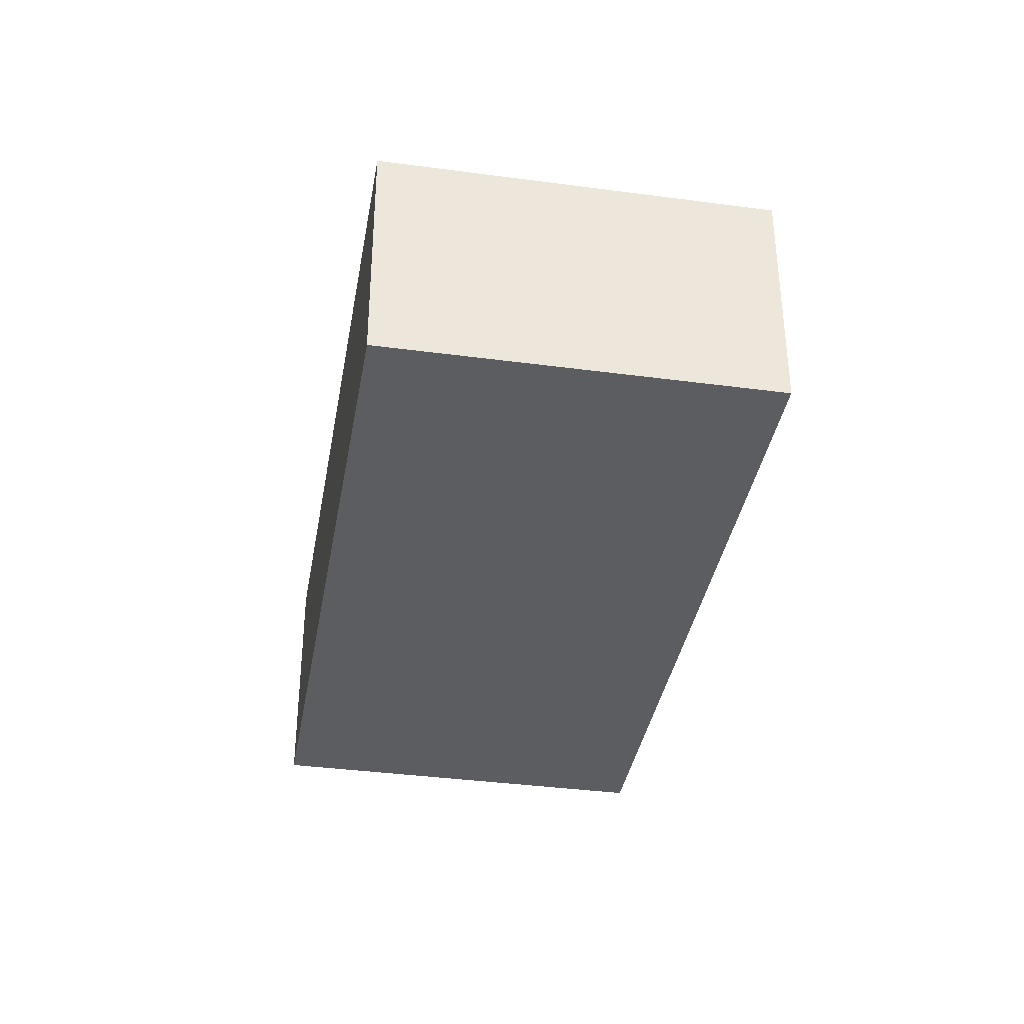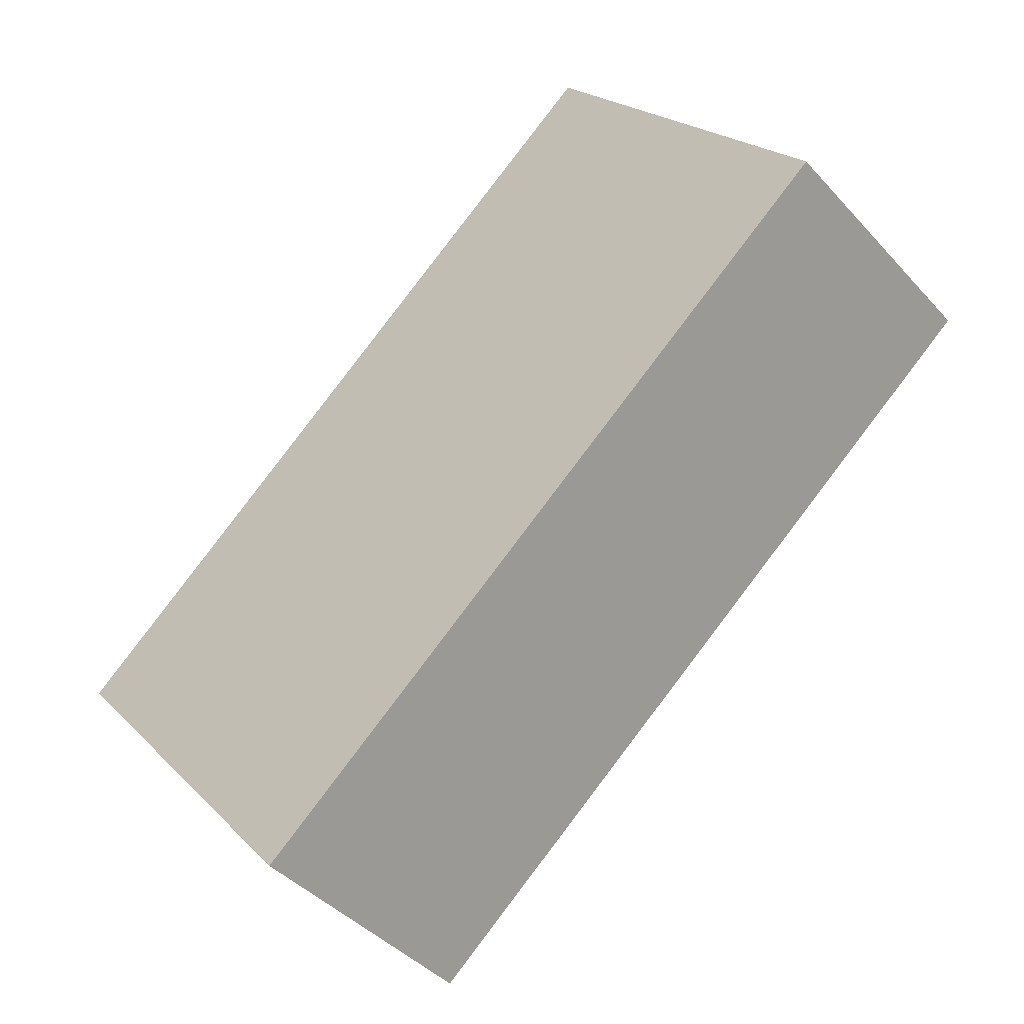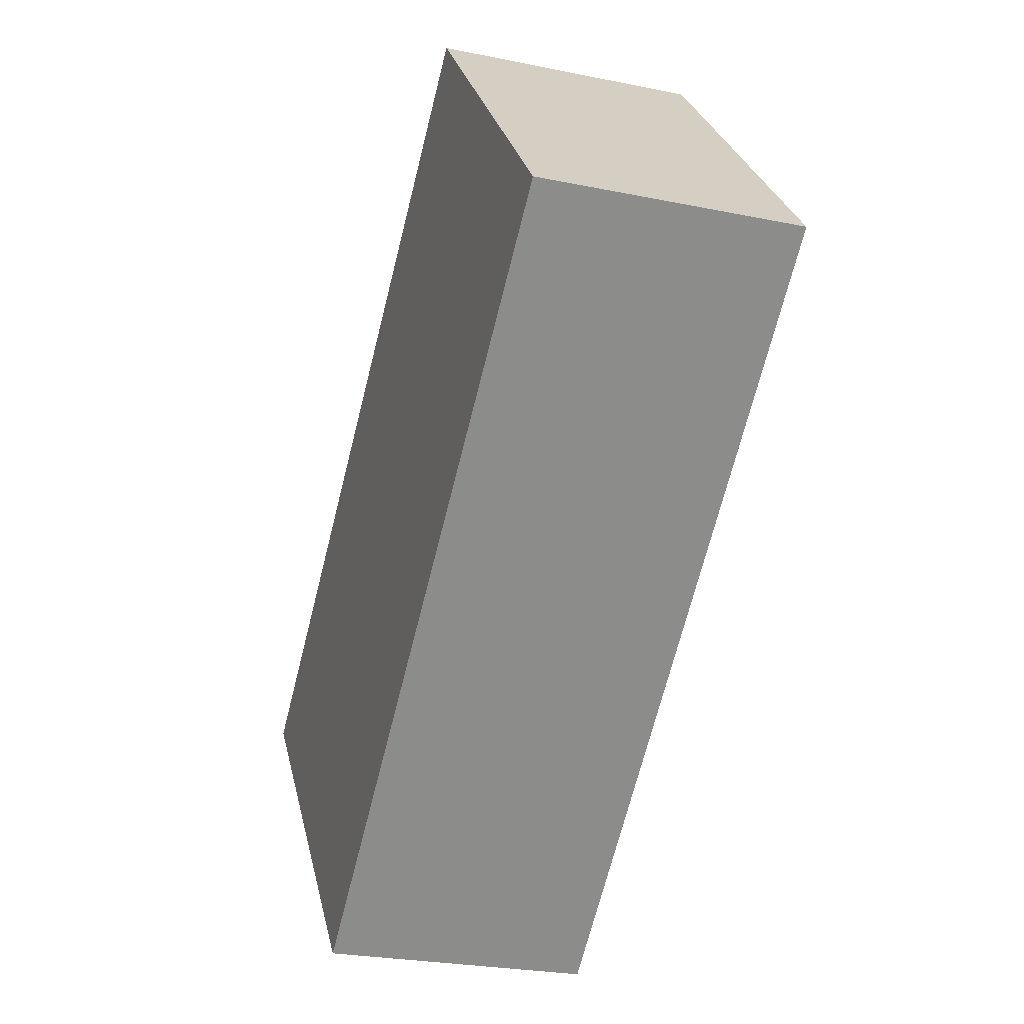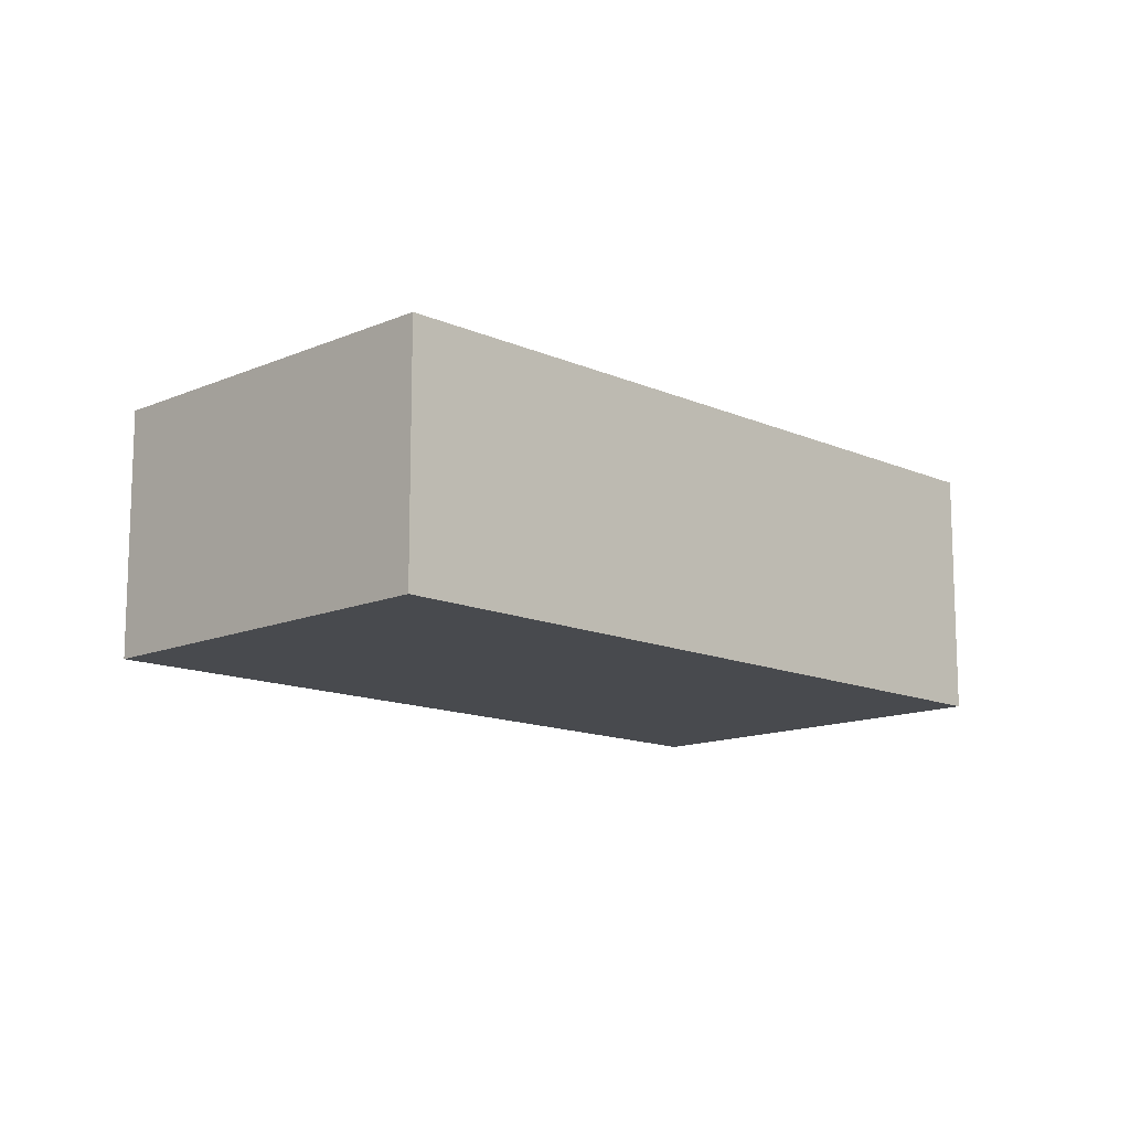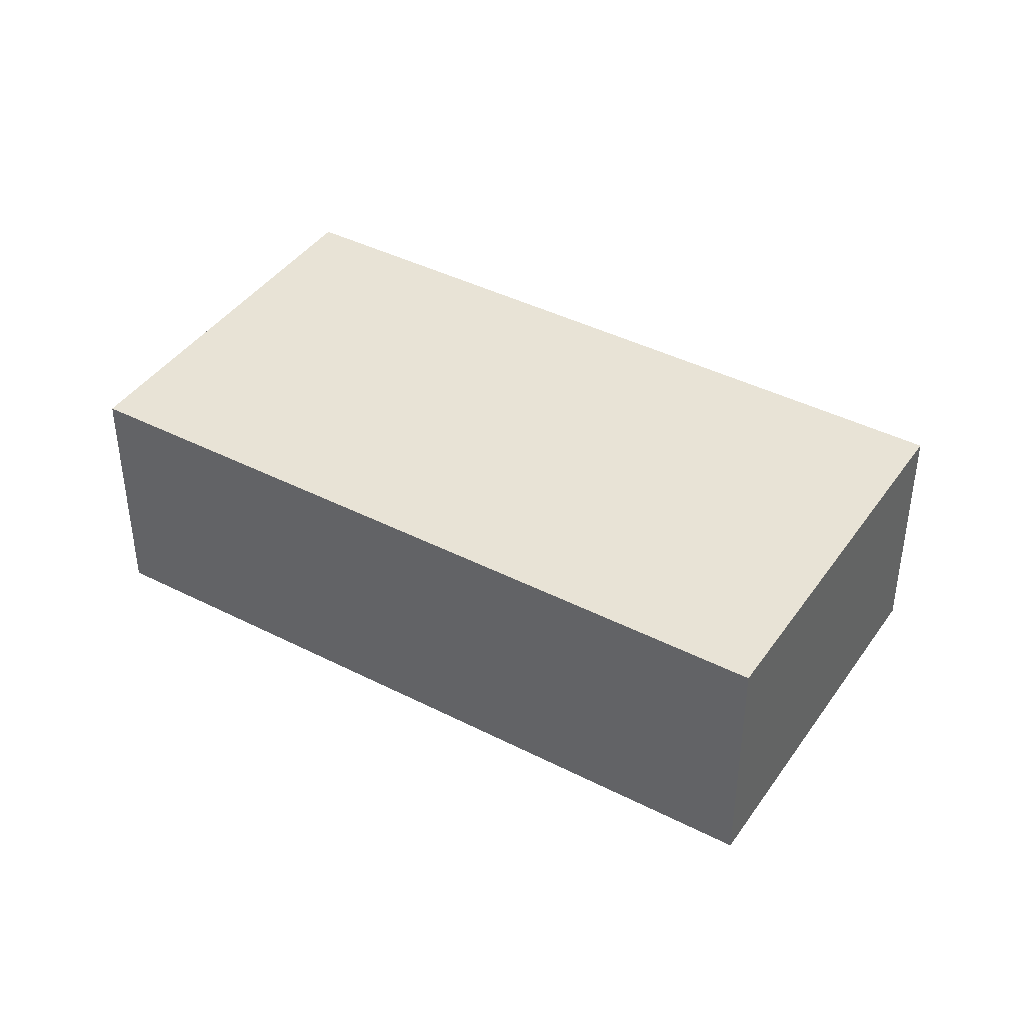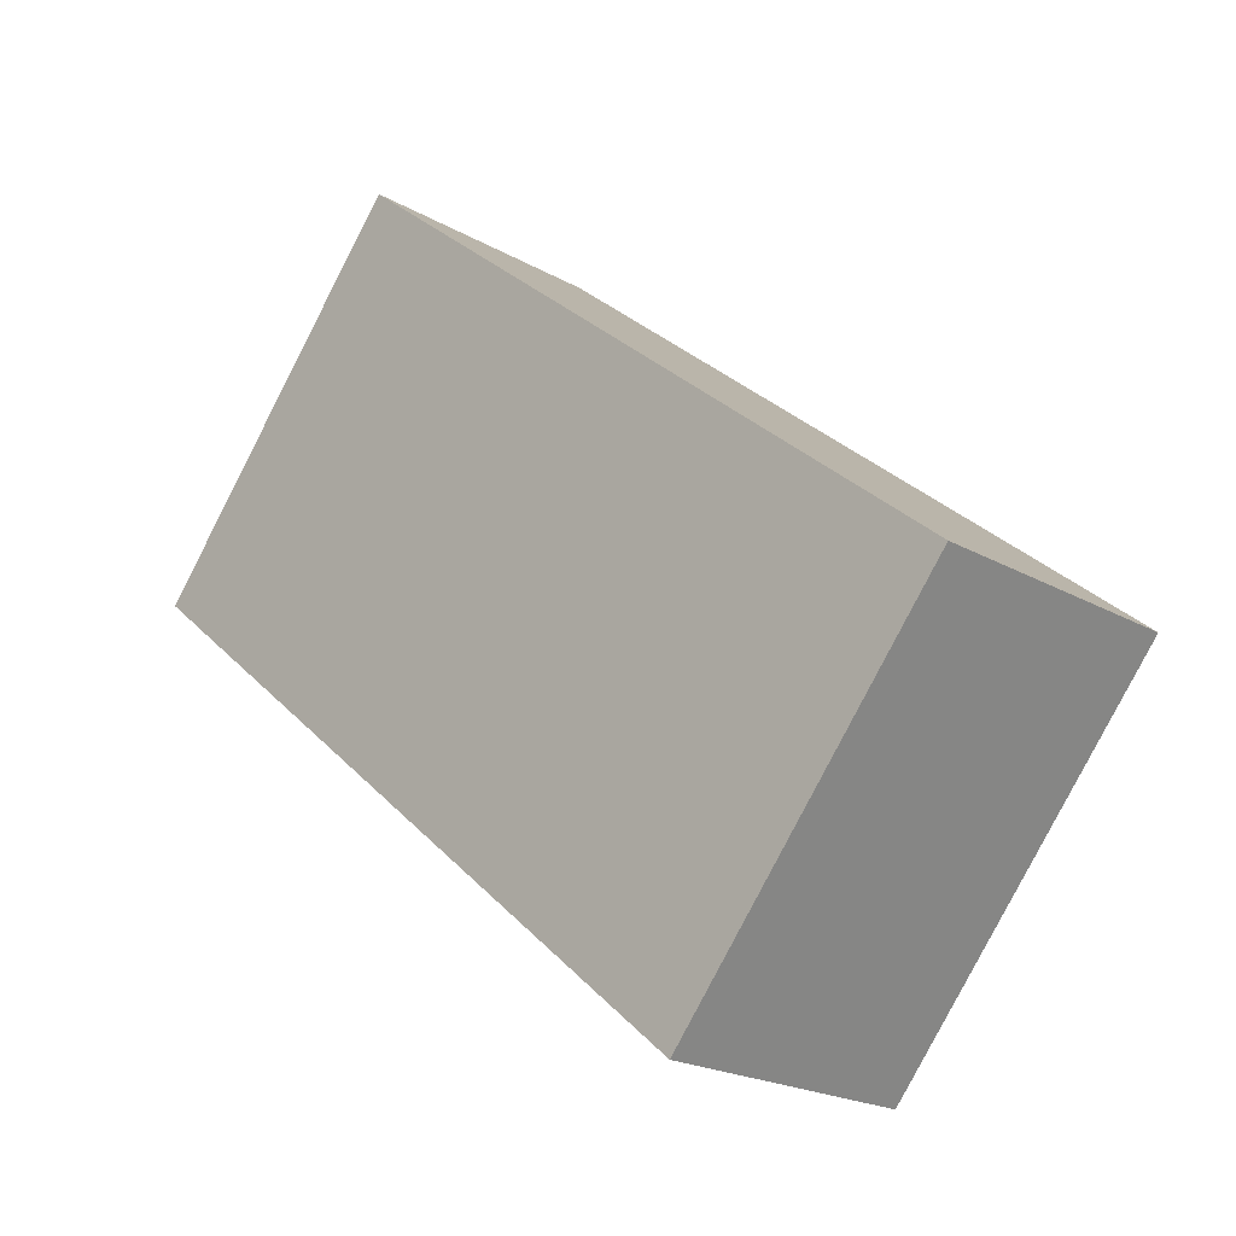
<metadata>
{"format":"obj","ext":"obj","renderer":"f3d","projection":"perspective","resolution":1024,"background":"white","views":[{"elev":-37.2,"azim":-60.1,"up":"+Y"},{"elev":-42.2,"azim":-141.8,"up":"+Z"},{"elev":-25.7,"azim":-108.2,"up":"+Z"},{"elev":-13.2,"azim":-5.6,"up":"+Y"},{"elev":41.4,"azim":71.4,"up":"+Y"},{"elev":-20.8,"azim":44.3,"up":"+Z"}]}
</metadata>
<code>
v  2.9 1.19 -2.404
v  1.256 1.19 1.515
v  4.156 1.19 -0.889
v  0 1.19 7.287e-17
v  1.256 -9.277e-17 1.515
v  4.156 5.444e-17 -0.889
v  2.9 1.472e-16 -2.404
v  0 0 0
g defaultobject
f 1 2 3
f 2 1 4
f 5 3 2
f 3 5 6
f 6 1 3
f 1 6 7
f 7 4 1
f 4 7 8
f 8 2 4
f 2 8 5
f 5 7 6
f 7 5 8

</code>
